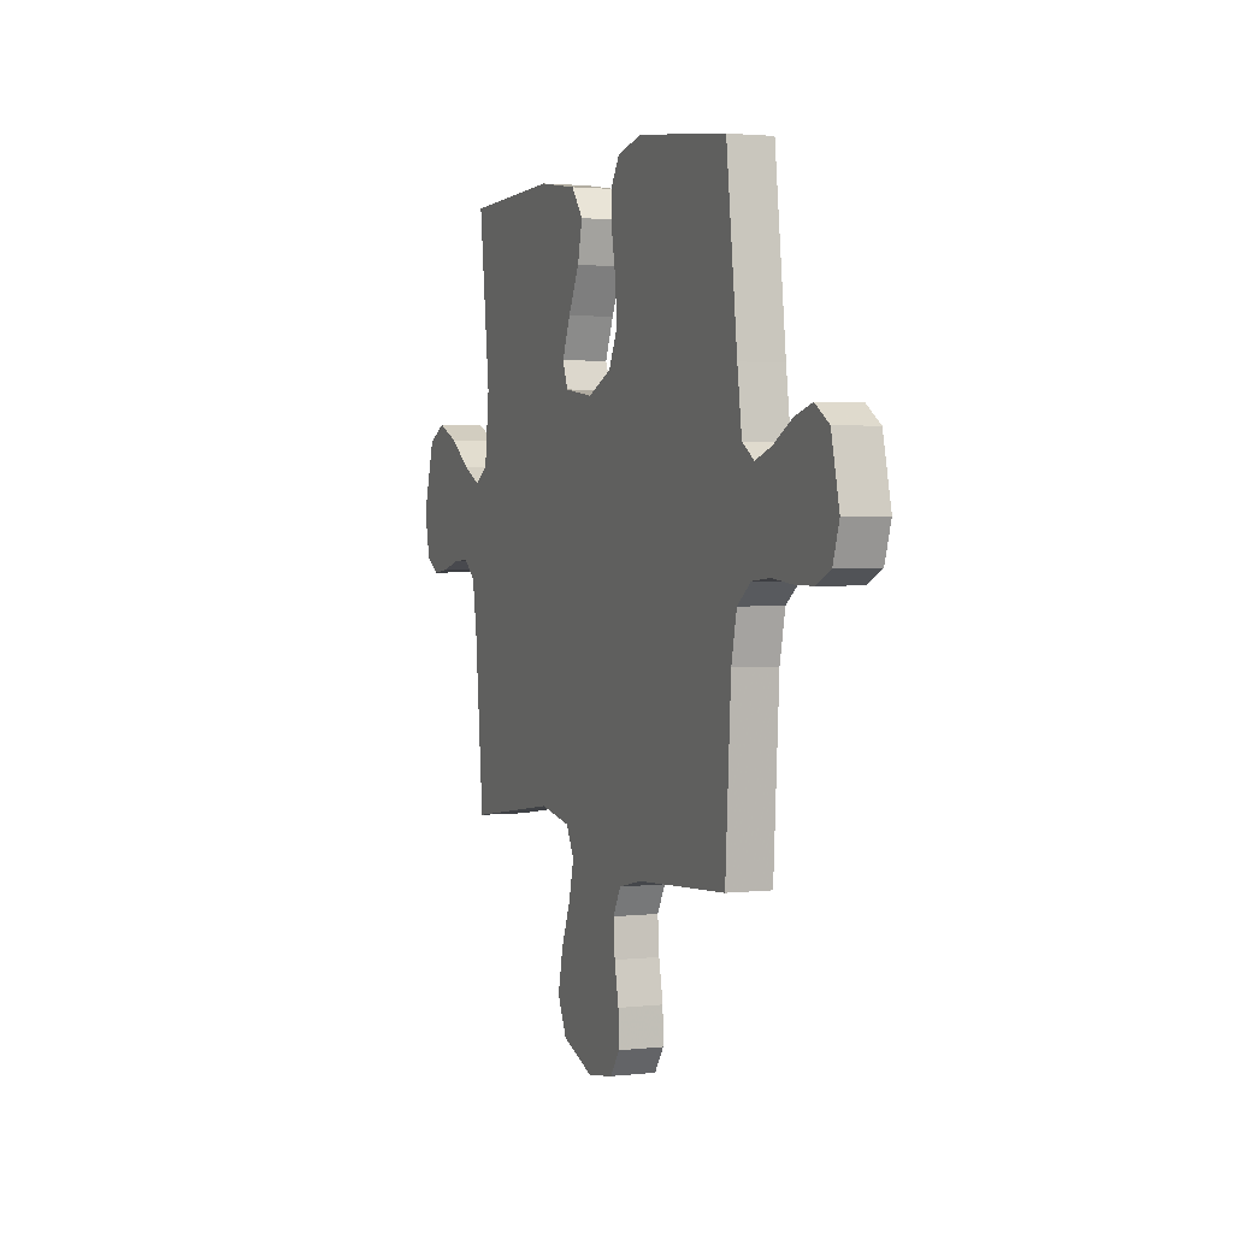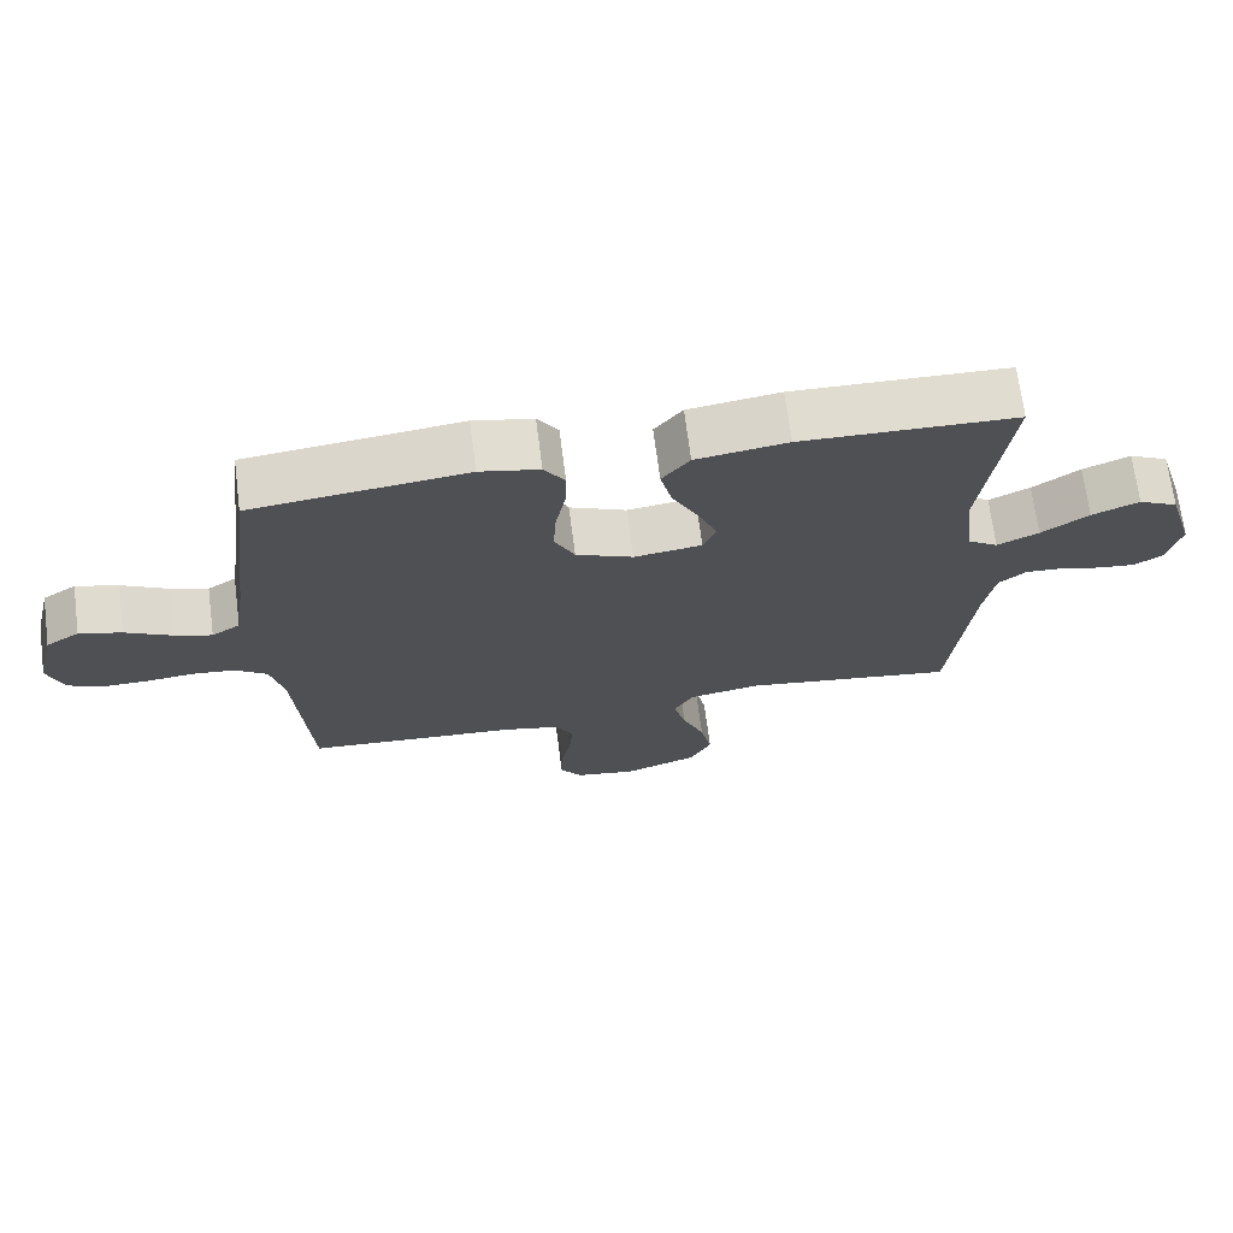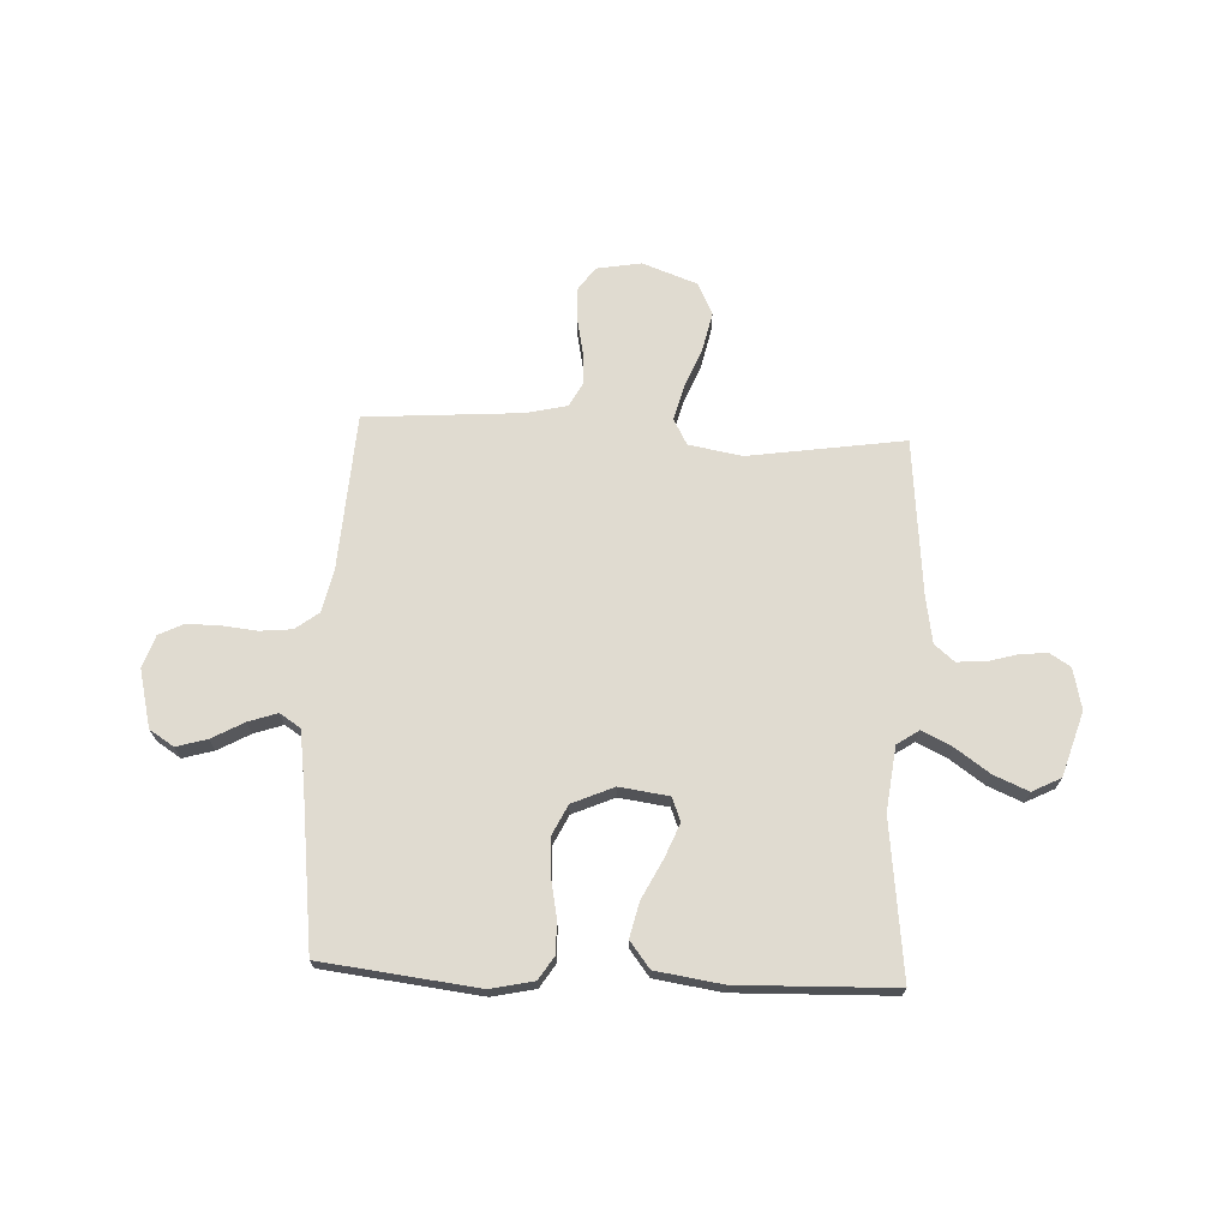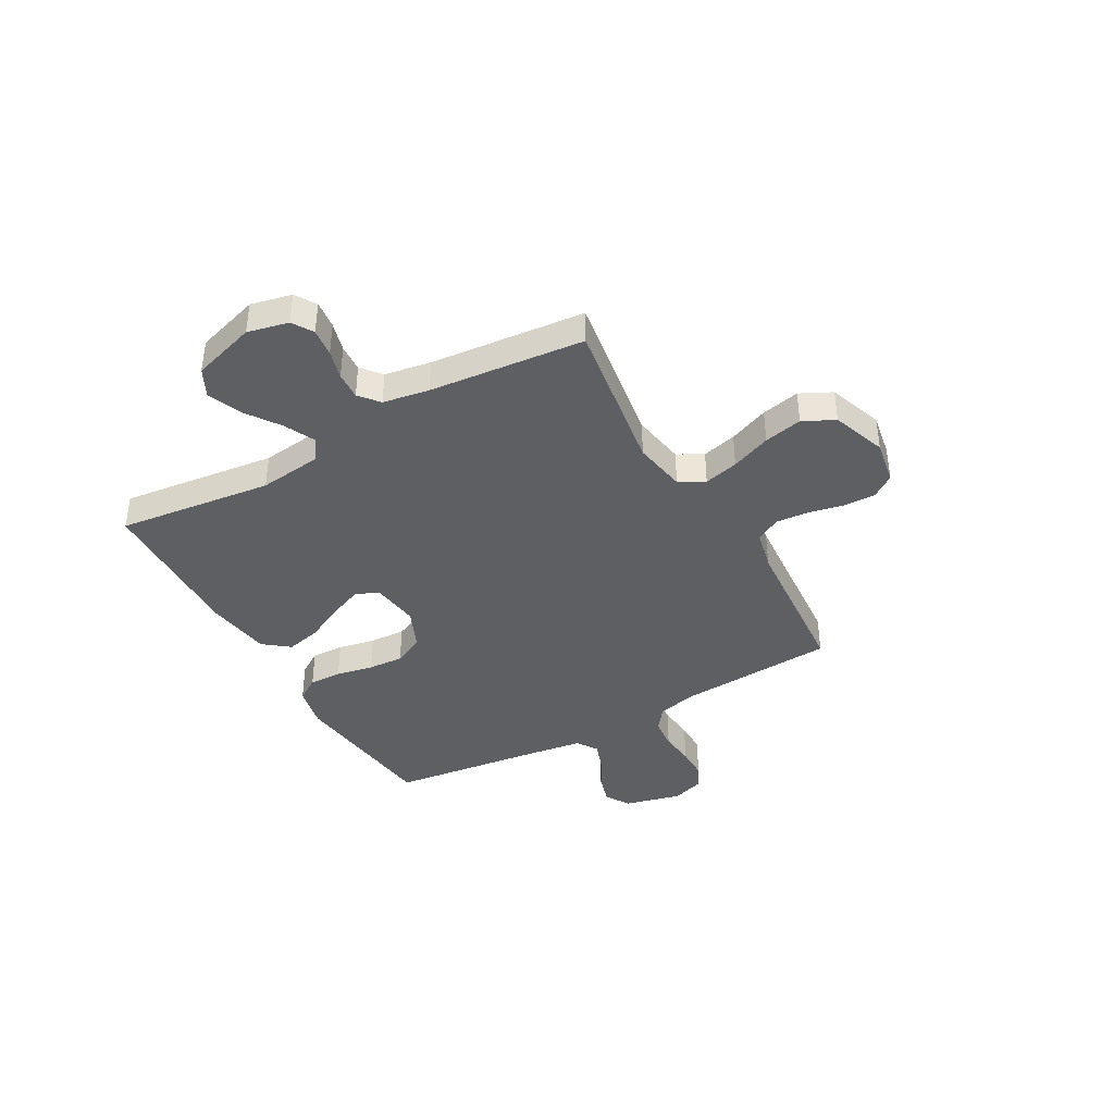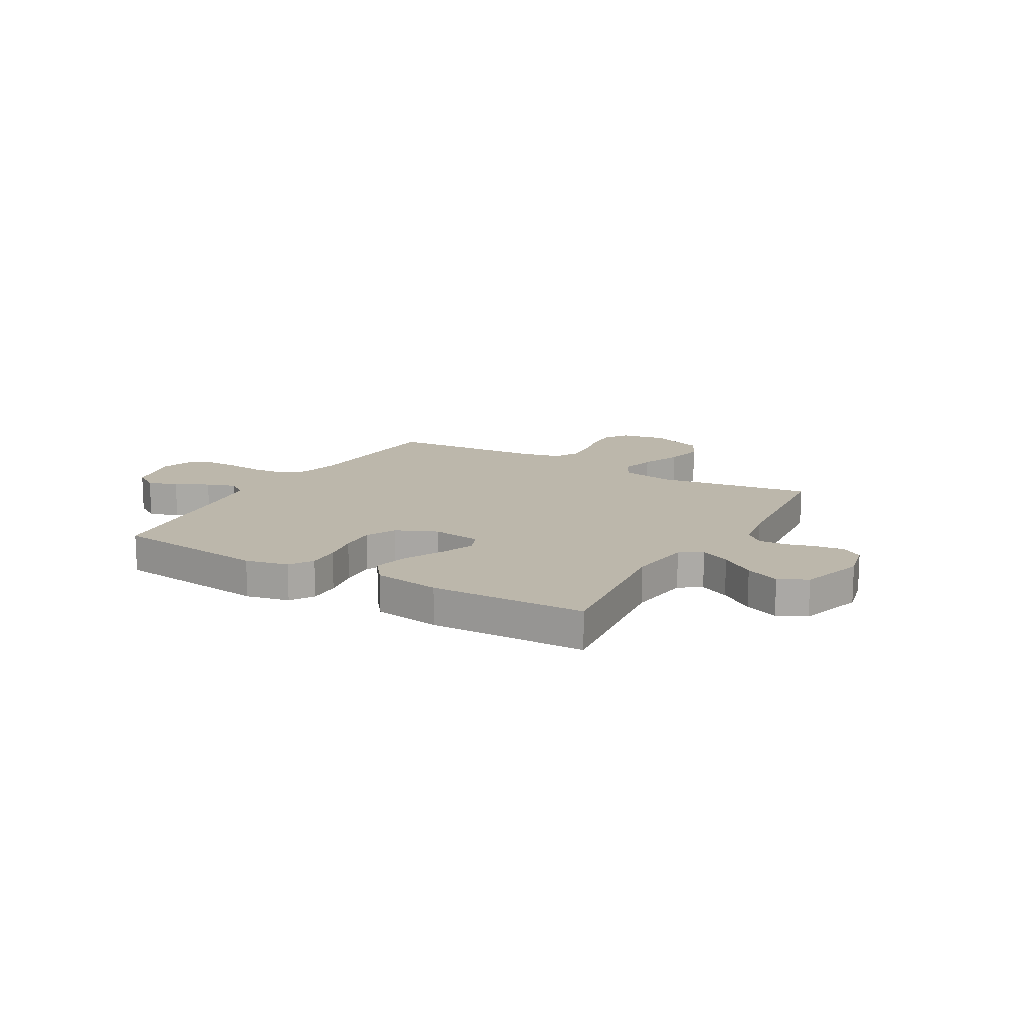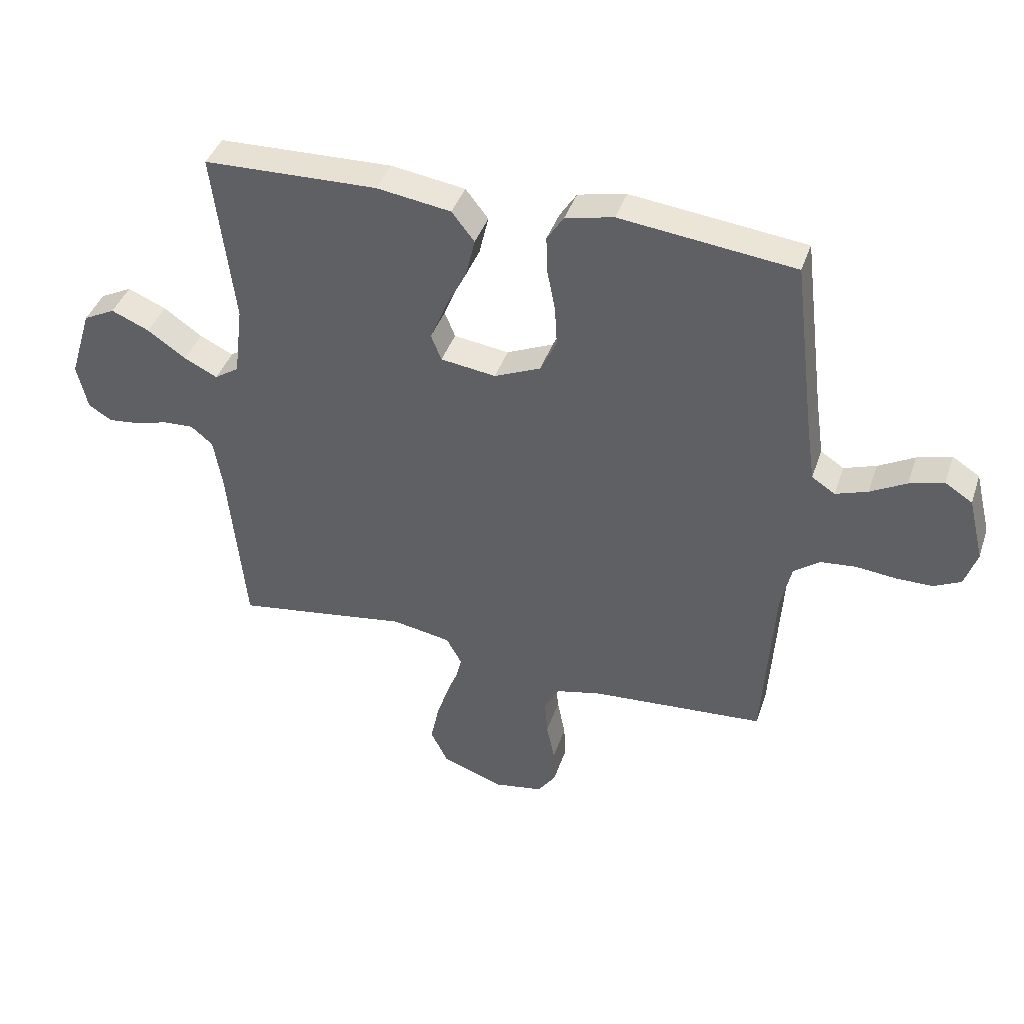
<metadata>
{"format":"obj","ext":"obj","renderer":"f3d","projection":"perspective","resolution":1024,"background":"white","views":[{"elev":2.3,"azim":-111.5,"up":"+Z"},{"elev":70.0,"azim":-7.4,"up":"+Z"},{"elev":70.0,"azim":2.7,"up":"+Y"},{"elev":-40.0,"azim":119.3,"up":"+Y"},{"elev":14.4,"azim":30.0,"up":"+Y"},{"elev":40.9,"azim":-162.0,"up":"+Z"}]}
</metadata>
<code>
v 0.5 0.07 0.5
v 0.464 0.07 0.2
v 0.479 0.07 0.077
v 0.521 0.07 0.049
v 0.579 0.07 0.077
v 0.645 0.07 0.123
v 0.711 0.07 0.151
v 0.766 0.07 0.123
v 0.804 0.07 0
v 0.786 0.07 -0.079
v 0.746 0.07 -0.104
v 0.692 0.07 -0.098
v 0.635 0.07 -0.082
v 0.582 0.07 -0.079
v 0.544 0.07 -0.111
v 0.529 0.07 -0.2
v 0.5 0.07 -0.5
v 0.2 0.07 -0.455
v 0.098 0.07 -0.473
v 0.071 0.07 -0.522
v 0.088 0.07 -0.589
v 0.119 0.07 -0.666
v 0.135 0.07 -0.74
v 0.105 0.07 -0.801
v 0 0.07 -0.839
v -0.086 0.07 -0.824
v -0.117 0.07 -0.78
v -0.115 0.07 -0.718
v -0.101 0.07 -0.65
v -0.096 0.07 -0.587
v -0.122 0.07 -0.54
v -0.2 0.07 -0.522
v -0.5 0.07 -0.5
v -0.519 0.07 -0.2
v -0.537 0.07 -0.119
v -0.582 0.07 -0.085
v -0.643 0.07 -0.079
v -0.711 0.07 -0.086
v -0.774 0.07 -0.086
v -0.821 0.07 -0.063
v -0.842 0.07 0
v -0.815 0.07 0.11
v -0.768 0.07 0.14
v -0.709 0.07 0.123
v -0.647 0.07 0.089
v -0.592 0.07 0.07
v -0.552 0.07 0.096
v -0.537 0.07 0.2
v -0.5 0.07 0.5
v -0.2 0.07 0.535
v -0.117 0.07 0.517
v -0.088 0.07 0.472
v -0.09 0.07 0.409
v -0.104 0.07 0.337
v -0.108 0.07 0.268
v -0.08 0.07 0.21
v 0 0.07 0.175
v 0.095 0.07 0.188
v 0.113 0.07 0.233
v 0.086 0.07 0.299
v 0.049 0.07 0.372
v 0.033 0.07 0.44
v 0.072 0.07 0.49
v 0.2 0.07 0.509
v 0.5 0 0.5
v 0.464 0 0.2
v 0.479 0 0.077
v 0.521 0 0.049
v 0.579 0 0.077
v 0.645 0 0.123
v 0.711 0 0.151
v 0.766 0 0.123
v 0.804 0 0
v 0.786 0 -0.079
v 0.746 0 -0.104
v 0.692 0 -0.098
v 0.635 0 -0.082
v 0.582 0 -0.079
v 0.544 0 -0.111
v 0.529 0 -0.2
v 0.5 0 -0.5
v 0.2 0 -0.455
v 0.098 0 -0.473
v 0.071 0 -0.522
v 0.088 0 -0.589
v 0.119 0 -0.666
v 0.135 0 -0.74
v 0.105 0 -0.801
v 0 0 -0.839
v -0.086 0 -0.824
v -0.117 0 -0.78
v -0.115 0 -0.718
v -0.101 0 -0.65
v -0.096 0 -0.587
v -0.122 0 -0.54
v -0.2 0 -0.522
v -0.5 0 -0.5
v -0.519 0 -0.2
v -0.537 0 -0.119
v -0.582 0 -0.085
v -0.643 0 -0.079
v -0.711 0 -0.086
v -0.774 0 -0.086
v -0.821 0 -0.063
v -0.842 0 0
v -0.815 0 0.11
v -0.768 0 0.14
v -0.709 0 0.123
v -0.647 0 0.089
v -0.592 0 0.07
v -0.552 0 0.096
v -0.537 0 0.2
v -0.5 0 0.5
v -0.2 0 0.535
v -0.117 0 0.517
v -0.088 0 0.472
v -0.09 0 0.409
v -0.104 0 0.337
v -0.108 0 0.268
v -0.08 0 0.21
v 0 0 0.175
v 0.095 0 0.188
v 0.113 0 0.233
v 0.086 0 0.299
v 0.049 0 0.372
v 0.033 0 0.44
v 0.072 0 0.49
v 0.2 0 0.509
f 64 1 2
f 63 64 2
f 62 63 2
f 61 62 2
f 60 61 2
f 59 60 2 3
f 58 59 3 4
f 57 58 4
f 52 53 54
f 51 52 54
f 50 51 54
f 49 50 54
f 48 49 54
f 47 48 54 55
f 46 47 55 56
f 43 44 45
f 42 43 45
f 41 42 45
f 40 41 45
f 39 40 45
f 38 39 45
f 37 38 45
f 36 37 45 46
f 46 56 57
f 36 46 57
f 35 36 57
f 32 33 34
f 35 57 4
f 34 35 4
f 32 34 4
f 31 32 4
f 27 28 29
f 26 27 29
f 25 26 29
f 24 25 29
f 23 24 29
f 22 23 29
f 21 22 29
f 20 21 29 30
f 16 17 18
f 15 16 18 19
f 14 15 19
f 11 12 13
f 10 11 13
f 9 10 13
f 8 9 13
f 7 8 13
f 6 7 13
f 5 6 13
f 5 13 14
f 4 5 14 19
f 19 20 30 31
f 4 19 31
f 66 65 128
f 66 128 127
f 66 127 126
f 66 126 125
f 66 125 124
f 67 66 124 123
f 68 67 123 122
f 68 122 121
f 118 117 116
f 118 116 115
f 118 115 114
f 118 114 113
f 118 113 112
f 119 118 112 111
f 120 119 111 110
f 109 108 107
f 109 107 106
f 109 106 105
f 109 105 104
f 109 104 103
f 109 103 102
f 109 102 101
f 110 109 101 100
f 121 120 110
f 121 110 100
f 121 100 99
f 98 97 96
f 68 121 99
f 68 99 98
f 68 98 96
f 68 96 95
f 93 92 91
f 93 91 90
f 93 90 89
f 93 89 88
f 93 88 87
f 93 87 86
f 93 86 85
f 94 93 85 84
f 82 81 80
f 83 82 80 79
f 83 79 78
f 77 76 75
f 77 75 74
f 77 74 73
f 77 73 72
f 77 72 71
f 77 71 70
f 77 70 69
f 78 77 69
f 83 78 69 68
f 95 94 84 83
f 95 83 68
f 1 65 66 2
f 2 66 67 3
f 3 67 68 4
f 4 68 69 5
f 5 69 70 6
f 6 70 71 7
f 7 71 72 8
f 8 72 73 9
f 9 73 74 10
f 10 74 75 11
f 11 75 76 12
f 12 76 77 13
f 13 77 78 14
f 14 78 79 15
f 15 79 80 16
f 16 80 81 17
f 17 81 82 18
f 18 82 83 19
f 19 83 84 20
f 20 84 85 21
f 21 85 86 22
f 22 86 87 23
f 23 87 88 24
f 24 88 89 25
f 25 89 90 26
f 26 90 91 27
f 27 91 92 28
f 28 92 93 29
f 29 93 94 30
f 30 94 95 31
f 31 95 96 32
f 32 96 97 33
f 33 97 98 34
f 34 98 99 35
f 35 99 100 36
f 36 100 101 37
f 37 101 102 38
f 38 102 103 39
f 39 103 104 40
f 40 104 105 41
f 41 105 106 42
f 42 106 107 43
f 43 107 108 44
f 44 108 109 45
f 45 109 110 46
f 46 110 111 47
f 47 111 112 48
f 48 112 113 49
f 49 113 114 50
f 50 114 115 51
f 51 115 116 52
f 52 116 117 53
f 53 117 118 54
f 54 118 119 55
f 55 119 120 56
f 56 120 121 57
f 57 121 122 58
f 58 122 123 59
f 59 123 124 60
f 60 124 125 61
f 61 125 126 62
f 62 126 127 63
f 63 127 128 64
f 64 128 65 1

</code>
